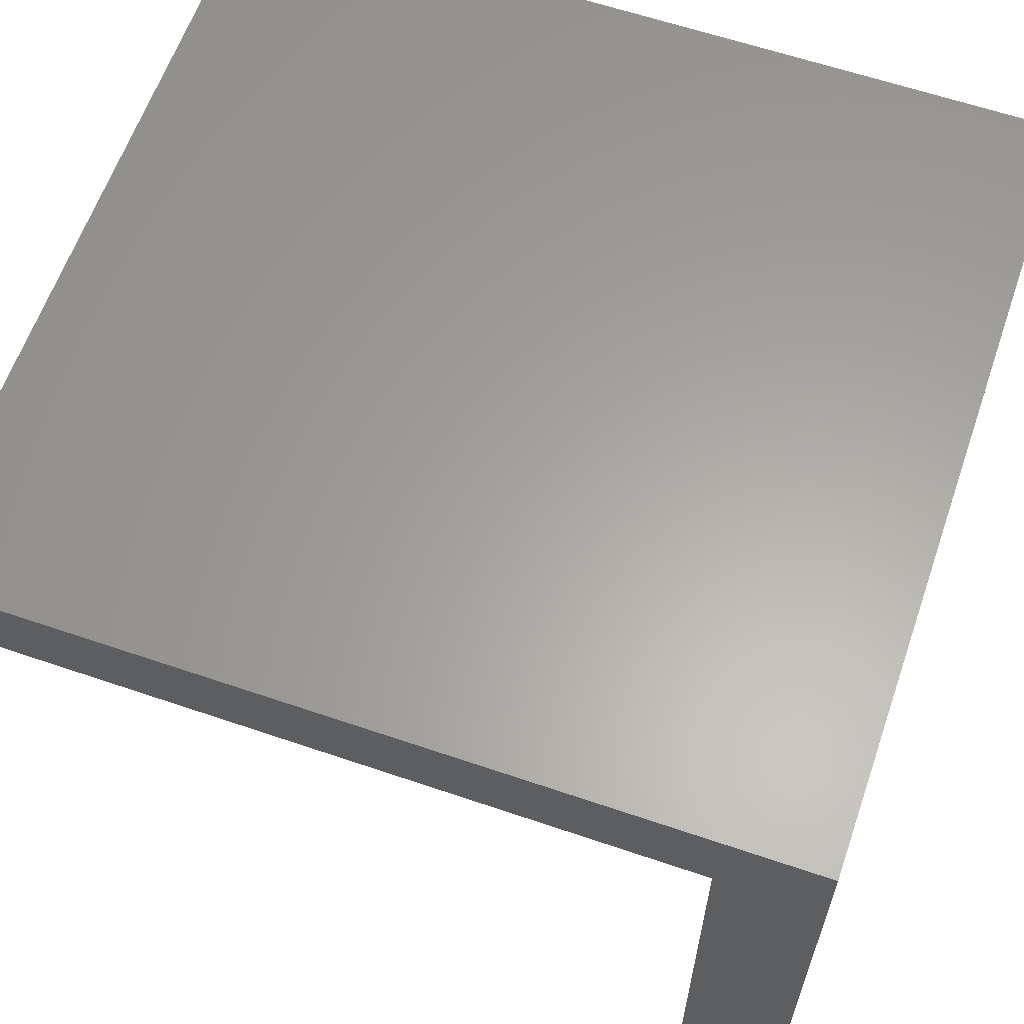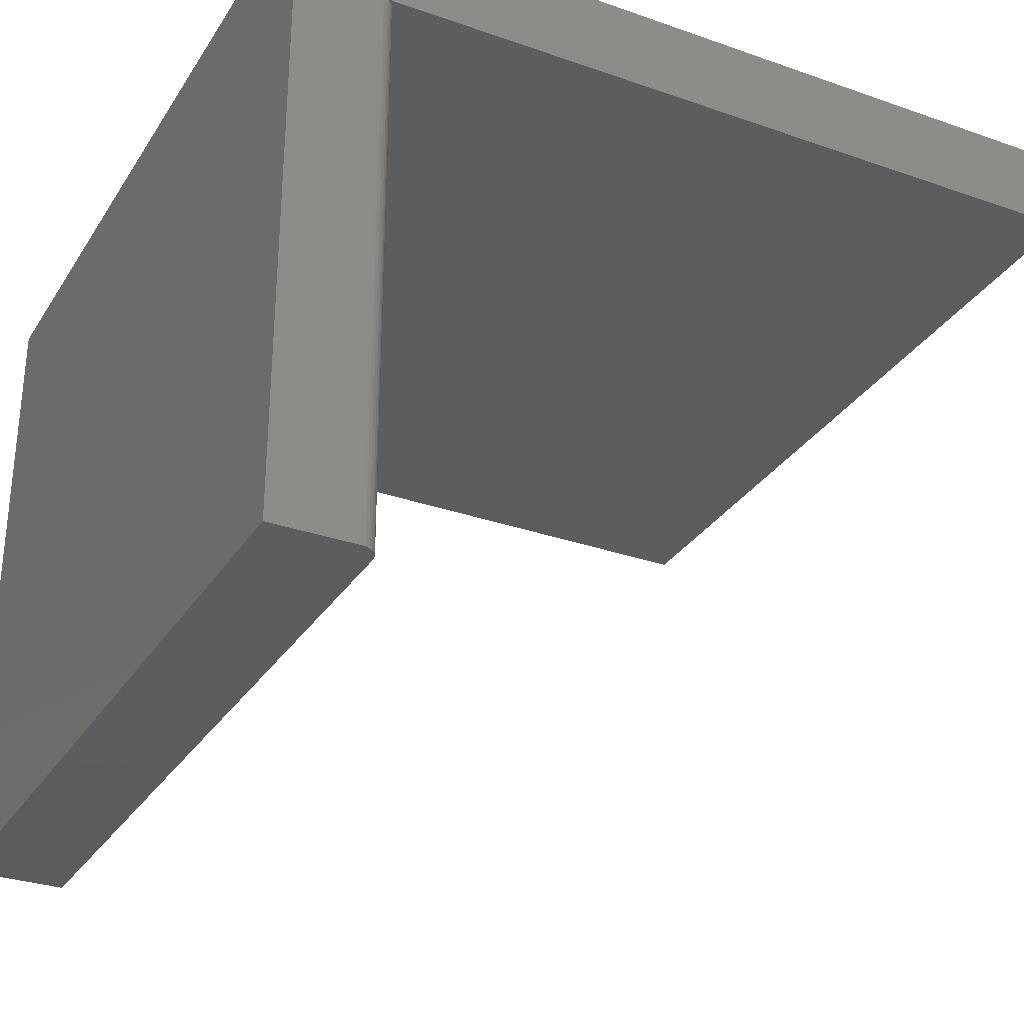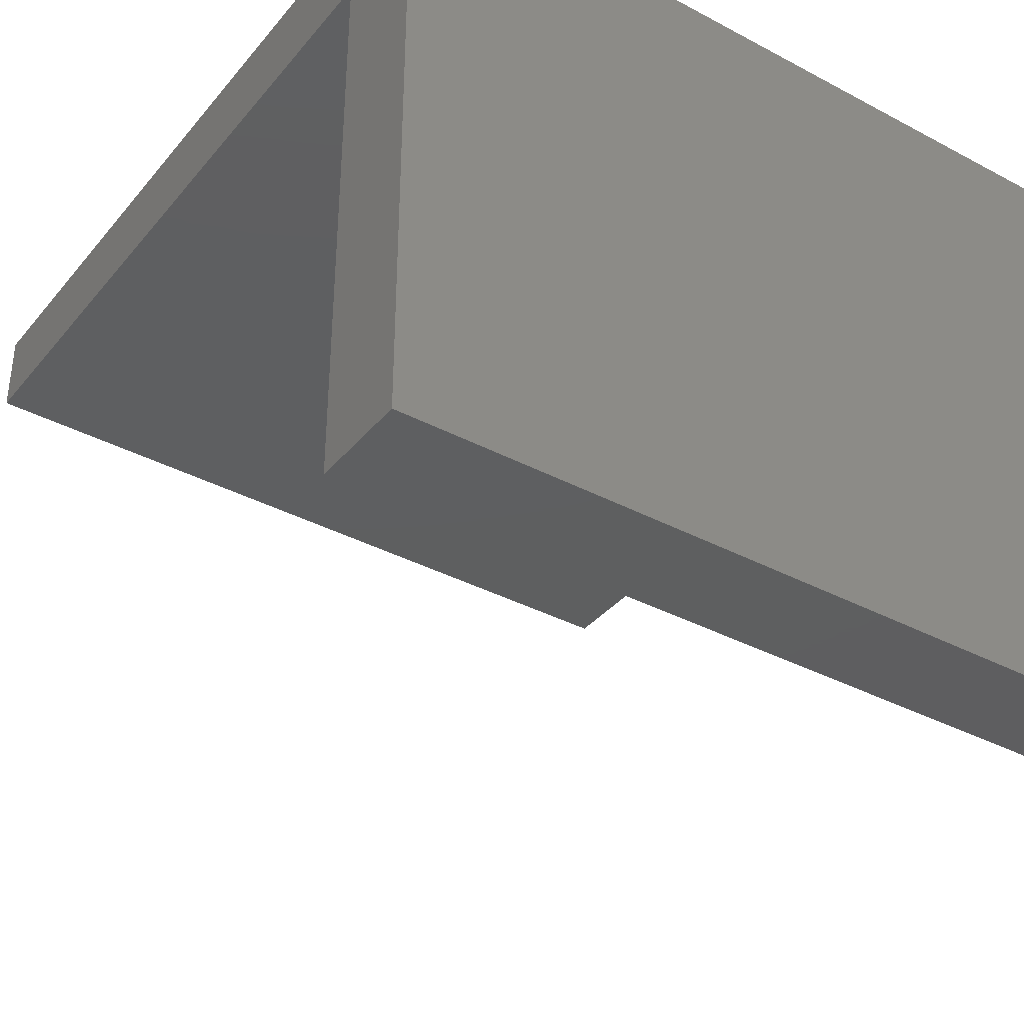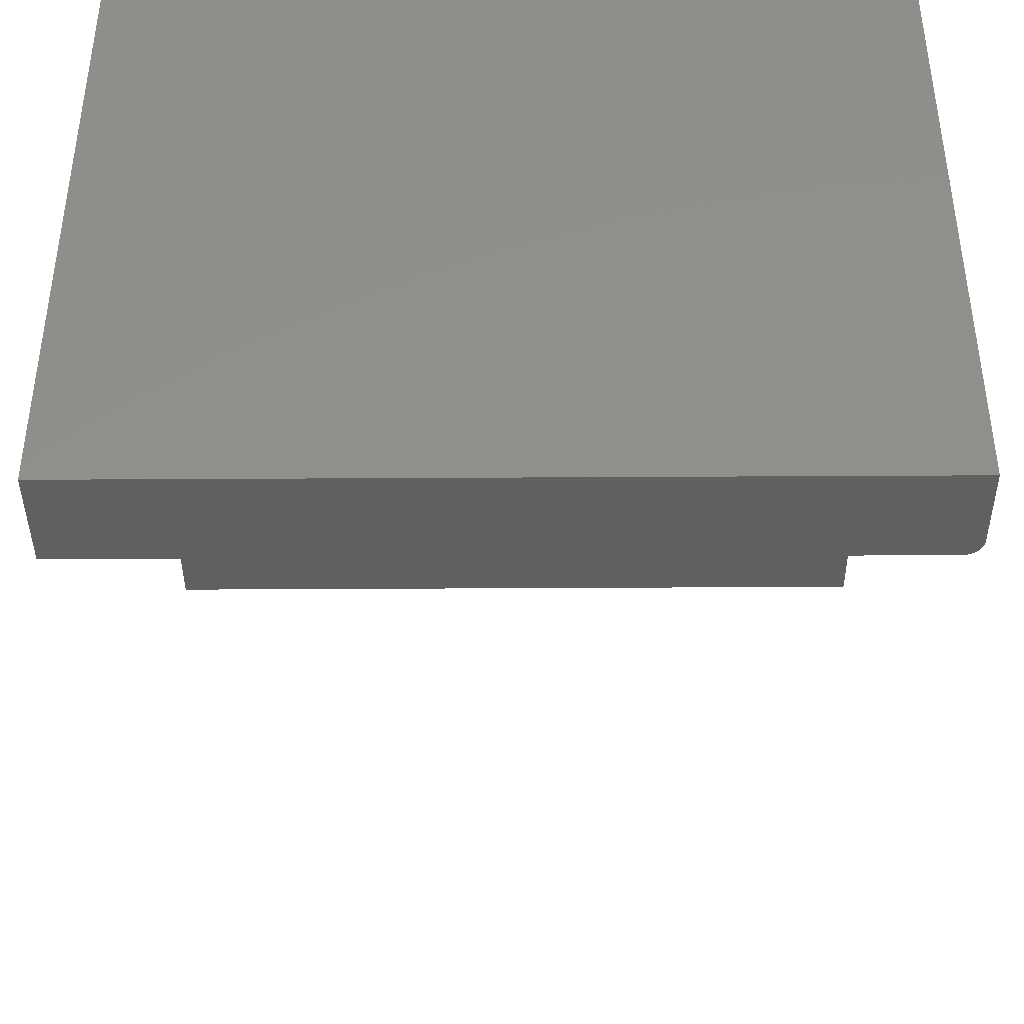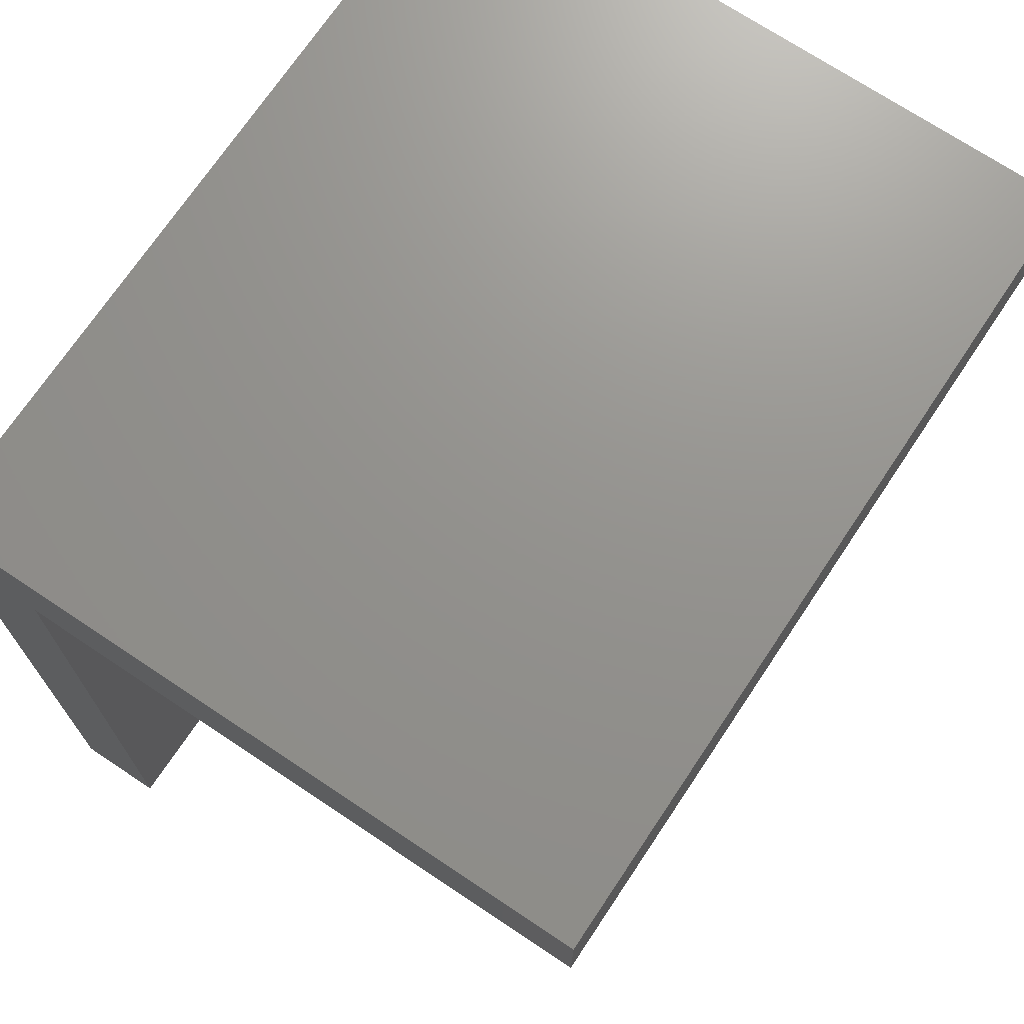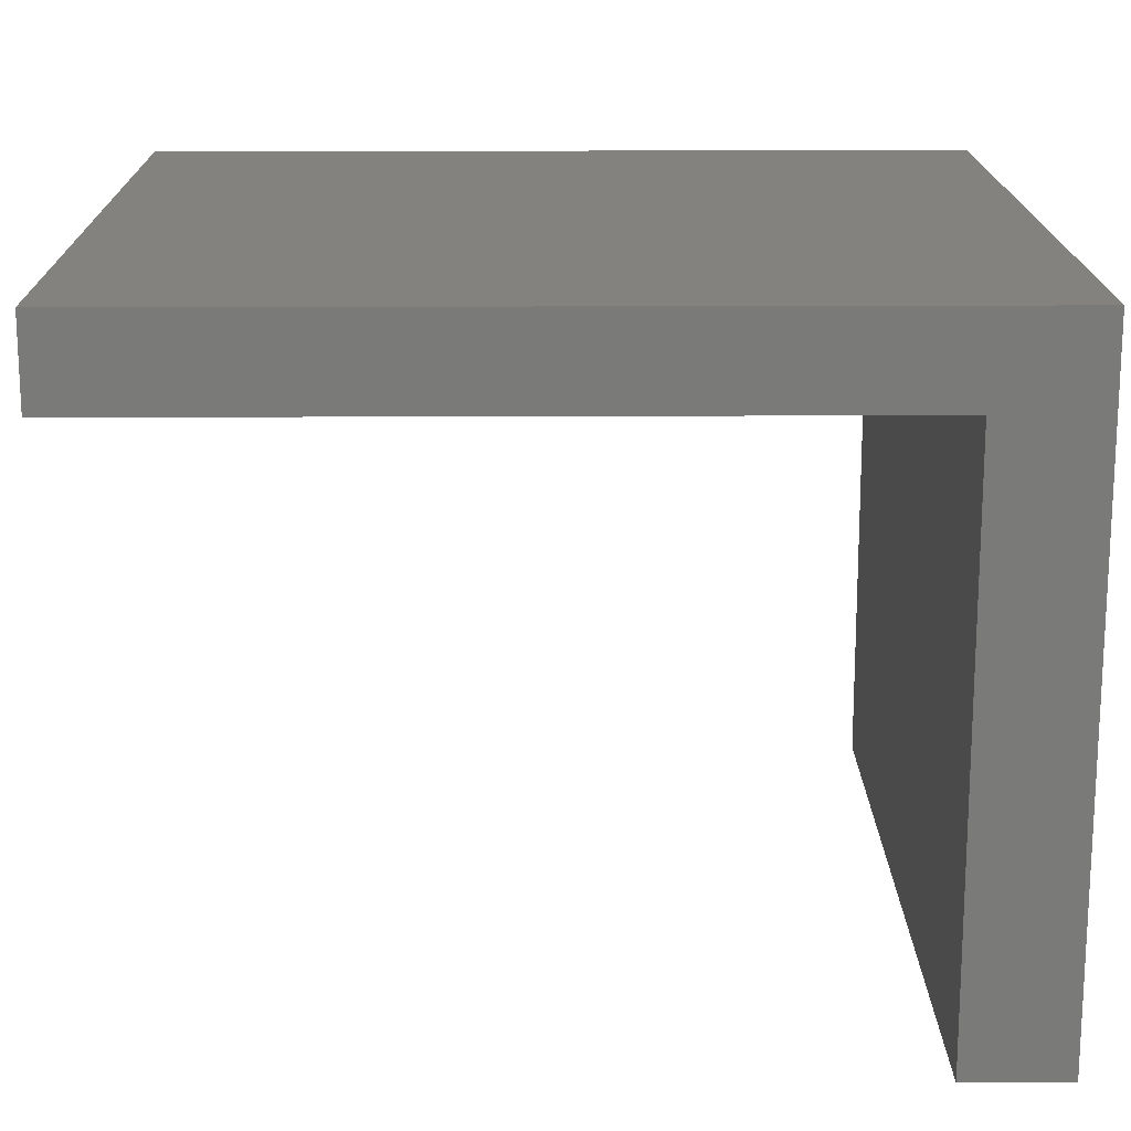
<metadata>
{"format":"stl","ext":"stl","renderer":"f3d","projection":"perspective","resolution":1024,"background":"white","views":[{"elev":61.9,"azim":-70.9,"up":"+Y"},{"elev":-30.2,"azim":63.0,"up":"+Y"},{"elev":-36.6,"azim":-34.5,"up":"+Y"},{"elev":-40.9,"azim":0.4,"up":"+Y"},{"elev":71.4,"azim":-56.3,"up":"+Z"},{"elev":16.9,"azim":-90.6,"up":"+Y"}]}
</metadata>
<code>
# stl→obj: 28 verts, 52 faces
v 3.643e-17 -0.08166 -0.75
v 3.643e-17 -0.005674 -0.75
v 0.7109 -0.08166 -0.75
v 0.7109 -0.005674 -0.75
v 0.7109 -0.005674 -0.003947
v 0.7109 -0.5859 -0.003947
v 0.7109 -0.5859 -0.07812
v 0.7109 -0.08166 -0.07812
v 0.7106 -0.08166 -0.08117
v 0.7097 -0.08166 -0.0841
v 0.6953 -0.5859 -0.09375
v -4.985e-18 -0.5859 -0.003947
v 0 -0.5859 -0.09375
v 0.7064 -0.5859 -0.08917
v 0.7083 -0.5859 -0.08681
v 0.7097 -0.5859 -0.0841
v 0.7106 -0.5859 -0.08117
v 0.6984 -0.5859 -0.09345
v 0.7013 -0.5859 -0.09256
v 0.704 -0.5859 -0.09112
v 1.714e-33 -0.08166 -0.09375
v 0.6953 -0.08166 -0.09375
v 0.7083 -0.08166 -0.08681
v 0.7064 -0.08166 -0.08917
v 0.704 -0.08166 -0.09112
v 0.7013 -0.08166 -0.09256
v 0.6984 -0.08166 -0.09345
v -4.985e-18 -0.005674 -0.003947
f 1 2 3
f 3 2 4
f 5 6 7
f 5 7 8
f 5 8 9
f 5 9 10
f 5 10 3
f 5 3 4
f 11 12 13
f 14 15 16
f 14 16 17
f 14 17 7
f 6 12 11
f 6 11 18
f 6 18 19
f 6 19 20
f 6 20 14
f 6 14 7
f 13 21 11
f 11 21 22
f 3 10 23
f 3 23 24
f 3 24 25
f 3 25 26
f 3 26 27
f 3 27 22
f 3 22 21
f 3 21 1
f 4 2 5
f 5 2 28
f 11 22 18
f 18 22 27
f 18 27 19
f 19 27 26
f 19 26 20
f 20 26 25
f 20 25 14
f 14 25 24
f 14 24 15
f 15 24 23
f 15 23 16
f 16 23 10
f 16 10 17
f 17 10 9
f 17 9 7
f 7 9 8
f 12 28 13
f 13 28 21
f 28 2 21
f 21 2 1
f 28 12 5
f 5 12 6

</code>
